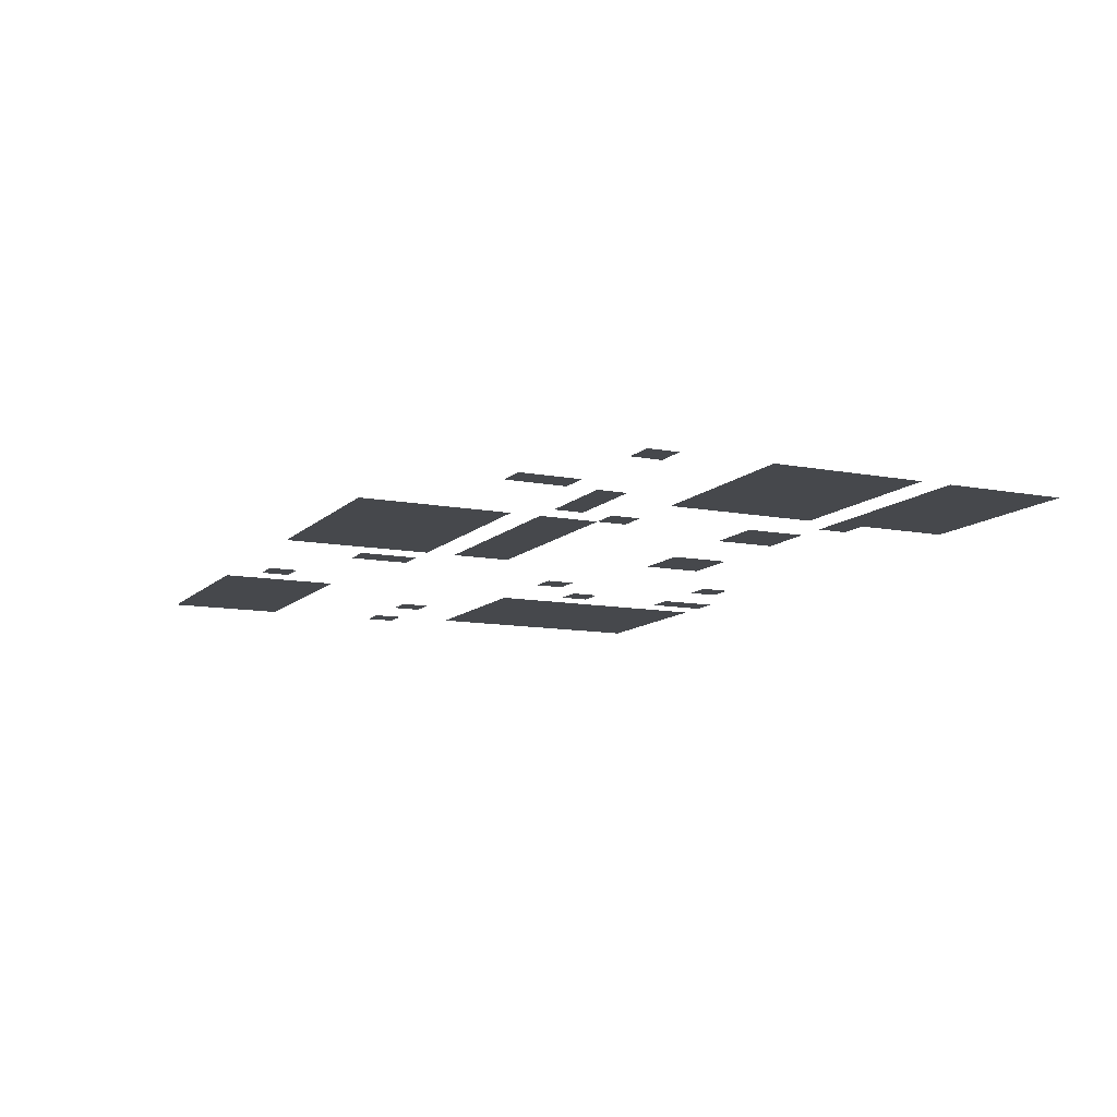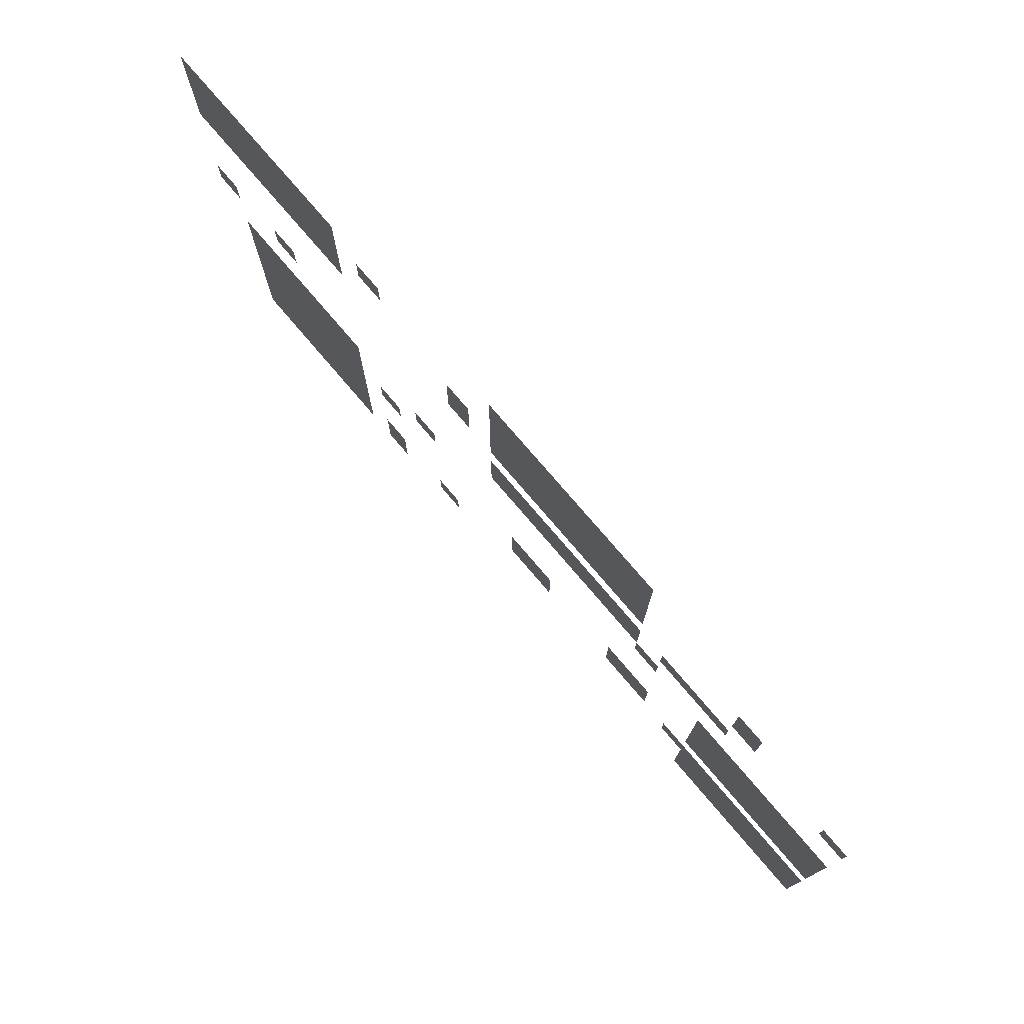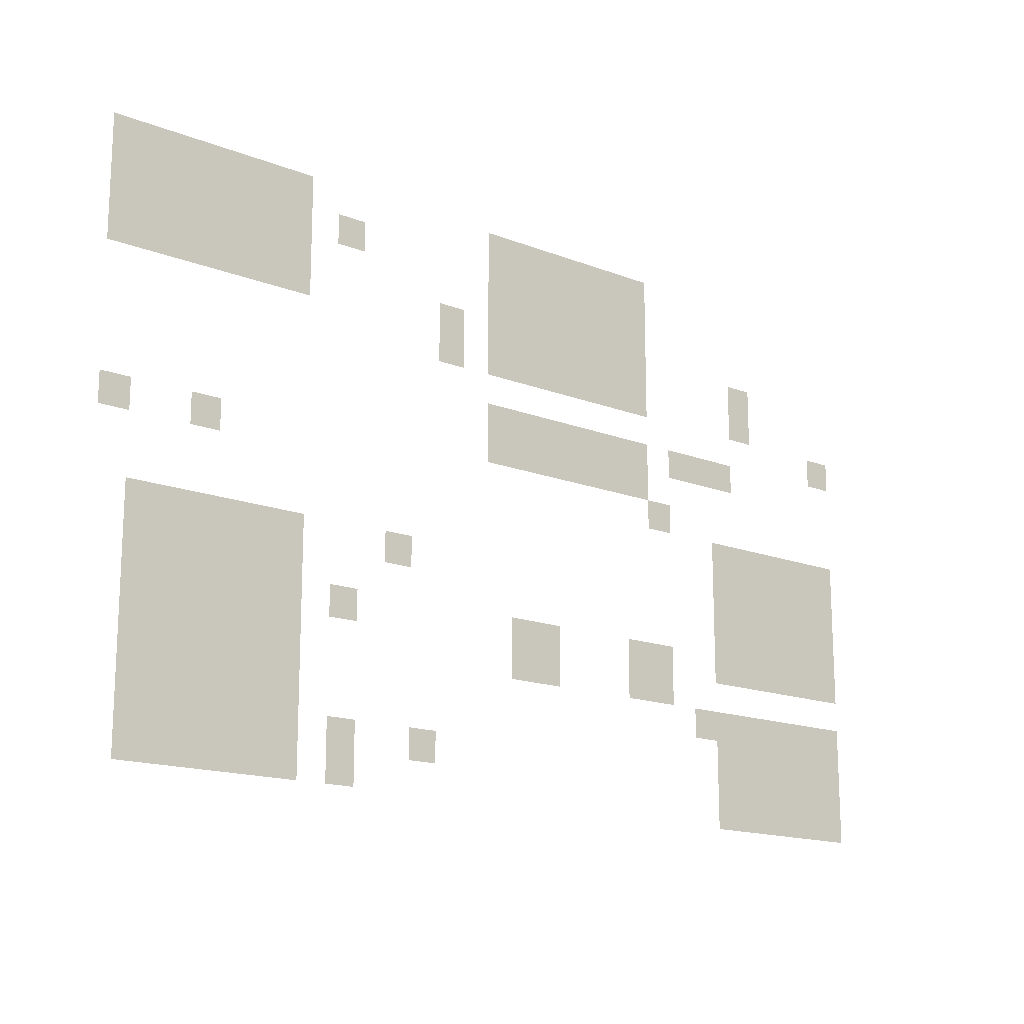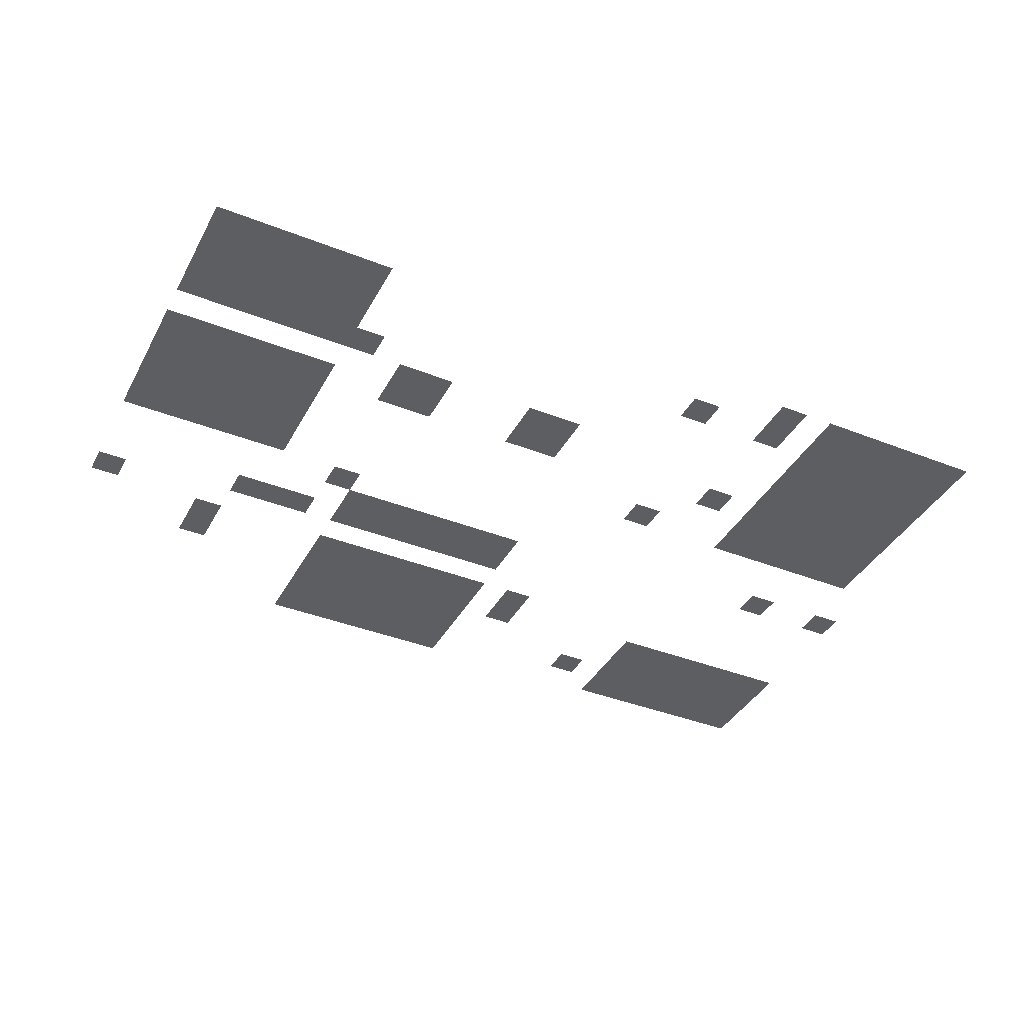
<metadata>
{"format":"obj","ext":"obj","renderer":"f3d","projection":"perspective","resolution":1024,"background":"white","views":[{"elev":-11.1,"azim":-115.5,"up":"+Z"},{"elev":76.1,"azim":-130.4,"up":"+Y"},{"elev":-16.0,"azim":141.1,"up":"+Y"},{"elev":-39.3,"azim":-26.2,"up":"+Z"}]}
</metadata>
<code>
v 0 -1 0
v -1 -1 0
v -1 0 0
v 0 0 0
v -1 -1 0
v -2 -1 0
v -2 0 0
v -1 0 0
v -2 -1 0
v -3 -1 0
v -3 0 0
v -2 0 0
v -3 -1 0
v -4 -1 0
v -4 0 0
v -3 0 0
v -4 -1 0
v -5 -1 0
v -5 0 0
v -4 0 0
v -5 -1 0
v -6 -1 0
v -6 0 0
v -5 0 0
v -6 -1 0
v -7 -1 0
v -7 0 0
v -6 0 0
v -14 -1 0
v -15 -1 0
v -15 0 0
v -14 0 0
v -15 -1 0
v -16 -1 0
v -16 0 0
v -15 0 0
v -16 -1 0
v -17 -1 0
v -17 0 0
v -16 0 0
v -17 -1 0
v -18 -1 0
v -18 0 0
v -17 0 0
v -18 -1 0
v -19 -1 0
v -19 0 0
v -18 0 0
v -19 -1 0
v -20 -1 0
v -20 0 0
v -19 0 0
v -20 -1 0
v -21 -1 0
v -21 0 0
v -20 0 0
v 0 -2 0
v -1 -2 0
v -1 -1 0
v 0 -1 0
v -1 -2 0
v -2 -2 0
v -2 -1 0
v -1 -1 0
v -2 -2 0
v -3 -2 0
v -3 -1 0
v -2 -1 0
v -3 -2 0
v -4 -2 0
v -4 -1 0
v -3 -1 0
v -4 -2 0
v -5 -2 0
v -5 -1 0
v -4 -1 0
v -5 -2 0
v -6 -2 0
v -6 -1 0
v -5 -1 0
v -6 -2 0
v -7 -2 0
v -7 -1 0
v -6 -1 0
v -8 -2 0
v -9 -2 0
v -9 -1 0
v -8 -1 0
v -14 -2 0
v -15 -2 0
v -15 -1 0
v -14 -1 0
v -15 -2 0
v -16 -2 0
v -16 -1 0
v -15 -1 0
v -16 -2 0
v -17 -2 0
v -17 -1 0
v -16 -1 0
v -17 -2 0
v -18 -2 0
v -18 -1 0
v -17 -1 0
v -18 -2 0
v -19 -2 0
v -19 -1 0
v -18 -1 0
v -19 -2 0
v -20 -2 0
v -20 -1 0
v -19 -1 0
v -20 -2 0
v -21 -2 0
v -21 -1 0
v -20 -1 0
v 0 -3 0
v -1 -3 0
v -1 -2 0
v 0 -2 0
v -1 -3 0
v -2 -3 0
v -2 -2 0
v -1 -2 0
v -2 -3 0
v -3 -3 0
v -3 -2 0
v -2 -2 0
v -3 -3 0
v -4 -3 0
v -4 -2 0
v -3 -2 0
v -4 -3 0
v -5 -3 0
v -5 -2 0
v -4 -2 0
v -5 -3 0
v -6 -3 0
v -6 -2 0
v -5 -2 0
v -6 -3 0
v -7 -3 0
v -7 -2 0
v -6 -2 0
v -14 -3 0
v -15 -3 0
v -15 -2 0
v -14 -2 0
v -15 -3 0
v -16 -3 0
v -16 -2 0
v -15 -2 0
v -16 -3 0
v -17 -3 0
v -17 -2 0
v -16 -2 0
v -17 -3 0
v -18 -3 0
v -18 -2 0
v -17 -2 0
v -18 -3 0
v -19 -3 0
v -19 -2 0
v -18 -2 0
v -19 -3 0
v -20 -3 0
v -20 -2 0
v -19 -2 0
v -20 -3 0
v -21 -3 0
v -21 -2 0
v -20 -2 0
v 0 -4 0
v -1 -4 0
v -1 -3 0
v 0 -3 0
v -1 -4 0
v -2 -4 0
v -2 -3 0
v -1 -3 0
v -2 -4 0
v -3 -4 0
v -3 -3 0
v -2 -3 0
v -3 -4 0
v -4 -4 0
v -4 -3 0
v -3 -3 0
v -4 -4 0
v -5 -4 0
v -5 -3 0
v -4 -3 0
v -5 -4 0
v -6 -4 0
v -6 -3 0
v -5 -3 0
v -6 -4 0
v -7 -4 0
v -7 -3 0
v -6 -3 0
v -12 -4 0
v -13 -4 0
v -13 -3 0
v -12 -3 0
v -14 -4 0
v -15 -4 0
v -15 -3 0
v -14 -3 0
v -15 -4 0
v -16 -4 0
v -16 -3 0
v -15 -3 0
v -16 -4 0
v -17 -4 0
v -17 -3 0
v -16 -3 0
v -17 -4 0
v -18 -4 0
v -18 -3 0
v -17 -3 0
v -18 -4 0
v -19 -4 0
v -19 -3 0
v -18 -3 0
v -19 -4 0
v -20 -4 0
v -20 -3 0
v -19 -3 0
v -20 -4 0
v -21 -4 0
v -21 -3 0
v -20 -3 0
v -25 -4 0
v -26 -4 0
v -26 -3 0
v -25 -3 0
v -12 -5 0
v -13 -5 0
v -13 -4 0
v -12 -4 0
v -14 -5 0
v -15 -5 0
v -15 -4 0
v -14 -4 0
v -15 -5 0
v -16 -5 0
v -16 -4 0
v -15 -4 0
v -16 -5 0
v -17 -5 0
v -17 -4 0
v -16 -4 0
v -17 -5 0
v -18 -5 0
v -18 -4 0
v -17 -4 0
v -18 -5 0
v -19 -5 0
v -19 -4 0
v -18 -4 0
v -19 -5 0
v -20 -5 0
v -20 -4 0
v -19 -4 0
v -20 -5 0
v -21 -5 0
v -21 -4 0
v -20 -4 0
v -25 -5 0
v -26 -5 0
v -26 -4 0
v -25 -4 0
v -29 -6 0
v -30 -6 0
v -30 -5 0
v -29 -5 0
v -14 -7 0
v -15 -7 0
v -15 -6 0
v -14 -6 0
v -15 -7 0
v -16 -7 0
v -16 -6 0
v -15 -6 0
v -16 -7 0
v -17 -7 0
v -17 -6 0
v -16 -6 0
v -17 -7 0
v -18 -7 0
v -18 -6 0
v -17 -6 0
v -18 -7 0
v -19 -7 0
v -19 -6 0
v -18 -6 0
v -19 -7 0
v -20 -7 0
v -20 -6 0
v -19 -6 0
v -20 -7 0
v -21 -7 0
v -21 -6 0
v -20 -6 0
v -22 -7 0
v -23 -7 0
v -23 -6 0
v -22 -6 0
v -23 -7 0
v -24 -7 0
v -24 -6 0
v -23 -6 0
v -24 -7 0
v -25 -7 0
v -25 -6 0
v -24 -6 0
v -14 -8 0
v -15 -8 0
v -15 -7 0
v -14 -7 0
v -15 -8 0
v -16 -8 0
v -16 -7 0
v -15 -7 0
v -16 -8 0
v -17 -8 0
v -17 -7 0
v -16 -7 0
v -17 -8 0
v -18 -8 0
v -18 -7 0
v -17 -7 0
v -18 -8 0
v -19 -8 0
v -19 -7 0
v -18 -7 0
v -19 -8 0
v -20 -8 0
v -20 -7 0
v -19 -7 0
v -20 -8 0
v -21 -8 0
v -21 -7 0
v -20 -7 0
v 0 -9 0
v -1 -9 0
v -1 -8 0
v 0 -8 0
v -3 -9 0
v -4 -9 0
v -4 -8 0
v -3 -8 0
v -21 -9 0
v -22 -9 0
v -22 -8 0
v -21 -8 0
v -24 -10 0
v -25 -10 0
v -25 -9 0
v -24 -9 0
v -25 -10 0
v -26 -10 0
v -26 -9 0
v -25 -9 0
v -26 -10 0
v -27 -10 0
v -27 -9 0
v -26 -9 0
v -27 -10 0
v -28 -10 0
v -28 -9 0
v -27 -9 0
v -28 -10 0
v -29 -10 0
v -29 -9 0
v -28 -9 0
v -29 -10 0
v -30 -10 0
v -30 -9 0
v -29 -9 0
v -24 -11 0
v -25 -11 0
v -25 -10 0
v -24 -10 0
v -25 -11 0
v -26 -11 0
v -26 -10 0
v -25 -10 0
v -26 -11 0
v -27 -11 0
v -27 -10 0
v -26 -10 0
v -27 -11 0
v -28 -11 0
v -28 -10 0
v -27 -10 0
v -28 -11 0
v -29 -11 0
v -29 -10 0
v -28 -10 0
v -29 -11 0
v -30 -11 0
v -30 -10 0
v -29 -10 0
v -1 -12 0
v -2 -12 0
v -2 -11 0
v -1 -11 0
v -2 -12 0
v -3 -12 0
v -3 -11 0
v -2 -11 0
v -3 -12 0
v -4 -12 0
v -4 -11 0
v -3 -11 0
v -4 -12 0
v -5 -12 0
v -5 -11 0
v -4 -11 0
v -5 -12 0
v -6 -12 0
v -6 -11 0
v -5 -11 0
v -6 -12 0
v -7 -12 0
v -7 -11 0
v -6 -11 0
v -10 -12 0
v -11 -12 0
v -11 -11 0
v -10 -11 0
v -24 -12 0
v -25 -12 0
v -25 -11 0
v -24 -11 0
v -25 -12 0
v -26 -12 0
v -26 -11 0
v -25 -11 0
v -26 -12 0
v -27 -12 0
v -27 -11 0
v -26 -11 0
v -27 -12 0
v -28 -12 0
v -28 -11 0
v -27 -11 0
v -28 -12 0
v -29 -12 0
v -29 -11 0
v -28 -11 0
v -29 -12 0
v -30 -12 0
v -30 -11 0
v -29 -11 0
v -1 -13 0
v -2 -13 0
v -2 -12 0
v -1 -12 0
v -2 -13 0
v -3 -13 0
v -3 -12 0
v -2 -12 0
v -3 -13 0
v -4 -13 0
v -4 -12 0
v -3 -12 0
v -4 -13 0
v -5 -13 0
v -5 -12 0
v -4 -12 0
v -5 -13 0
v -6 -13 0
v -6 -12 0
v -5 -12 0
v -6 -13 0
v -7 -13 0
v -7 -12 0
v -6 -12 0
v -24 -13 0
v -25 -13 0
v -25 -12 0
v -24 -12 0
v -25 -13 0
v -26 -13 0
v -26 -12 0
v -25 -12 0
v -26 -13 0
v -27 -13 0
v -27 -12 0
v -26 -12 0
v -27 -13 0
v -28 -13 0
v -28 -12 0
v -27 -12 0
v -28 -13 0
v -29 -13 0
v -29 -12 0
v -28 -12 0
v -29 -13 0
v -30 -13 0
v -30 -12 0
v -29 -12 0
v -1 -14 0
v -2 -14 0
v -2 -13 0
v -1 -13 0
v -2 -14 0
v -3 -14 0
v -3 -13 0
v -2 -13 0
v -3 -14 0
v -4 -14 0
v -4 -13 0
v -3 -13 0
v -4 -14 0
v -5 -14 0
v -5 -13 0
v -4 -13 0
v -5 -14 0
v -6 -14 0
v -6 -13 0
v -5 -13 0
v -6 -14 0
v -7 -14 0
v -7 -13 0
v -6 -13 0
v -8 -14 0
v -9 -14 0
v -9 -13 0
v -8 -13 0
v -15 -14 0
v -16 -14 0
v -16 -13 0
v -15 -13 0
v -16 -14 0
v -17 -14 0
v -17 -13 0
v -16 -13 0
v -20 -14 0
v -21 -14 0
v -21 -13 0
v -20 -13 0
v -21 -14 0
v -22 -14 0
v -22 -13 0
v -21 -13 0
v -24 -14 0
v -25 -14 0
v -25 -13 0
v -24 -13 0
v -25 -14 0
v -26 -14 0
v -26 -13 0
v -25 -13 0
v -26 -14 0
v -27 -14 0
v -27 -13 0
v -26 -13 0
v -27 -14 0
v -28 -14 0
v -28 -13 0
v -27 -13 0
v -28 -14 0
v -29 -14 0
v -29 -13 0
v -28 -13 0
v -29 -14 0
v -30 -14 0
v -30 -13 0
v -29 -13 0
v -1 -15 0
v -2 -15 0
v -2 -14 0
v -1 -14 0
v -2 -15 0
v -3 -15 0
v -3 -14 0
v -2 -14 0
v -3 -15 0
v -4 -15 0
v -4 -14 0
v -3 -14 0
v -4 -15 0
v -5 -15 0
v -5 -14 0
v -4 -14 0
v -5 -15 0
v -6 -15 0
v -6 -14 0
v -5 -14 0
v -6 -15 0
v -7 -15 0
v -7 -14 0
v -6 -14 0
v -15 -15 0
v -16 -15 0
v -16 -14 0
v -15 -14 0
v -16 -15 0
v -17 -15 0
v -17 -14 0
v -16 -14 0
v -20 -15 0
v -21 -15 0
v -21 -14 0
v -20 -14 0
v -21 -15 0
v -22 -15 0
v -22 -14 0
v -21 -14 0
v -1 -16 0
v -2 -16 0
v -2 -15 0
v -1 -15 0
v -2 -16 0
v -3 -16 0
v -3 -15 0
v -2 -15 0
v -3 -16 0
v -4 -16 0
v -4 -15 0
v -3 -15 0
v -4 -16 0
v -5 -16 0
v -5 -15 0
v -4 -15 0
v -5 -16 0
v -6 -16 0
v -6 -15 0
v -5 -15 0
v -6 -16 0
v -7 -16 0
v -7 -15 0
v -6 -15 0
v -23 -16 0
v -24 -16 0
v -24 -15 0
v -23 -15 0
v -24 -16 0
v -25 -16 0
v -25 -15 0
v -24 -15 0
v -25 -16 0
v -26 -16 0
v -26 -15 0
v -25 -15 0
v -26 -16 0
v -27 -16 0
v -27 -15 0
v -26 -15 0
v -27 -16 0
v -28 -16 0
v -28 -15 0
v -27 -15 0
v -28 -16 0
v -29 -16 0
v -29 -15 0
v -28 -15 0
v -29 -16 0
v -30 -16 0
v -30 -15 0
v -29 -15 0
v -1 -17 0
v -2 -17 0
v -2 -16 0
v -1 -16 0
v -2 -17 0
v -3 -17 0
v -3 -16 0
v -2 -16 0
v -3 -17 0
v -4 -17 0
v -4 -16 0
v -3 -16 0
v -4 -17 0
v -5 -17 0
v -5 -16 0
v -4 -16 0
v -5 -17 0
v -6 -17 0
v -6 -16 0
v -5 -16 0
v -6 -17 0
v -7 -17 0
v -7 -16 0
v -6 -16 0
v -24 -17 0
v -25 -17 0
v -25 -16 0
v -24 -16 0
v -25 -17 0
v -26 -17 0
v -26 -16 0
v -25 -16 0
v -26 -17 0
v -27 -17 0
v -27 -16 0
v -26 -16 0
v -27 -17 0
v -28 -17 0
v -28 -16 0
v -27 -16 0
v -28 -17 0
v -29 -17 0
v -29 -16 0
v -28 -16 0
v -29 -17 0
v -30 -17 0
v -30 -16 0
v -29 -16 0
v -1 -18 0
v -2 -18 0
v -2 -17 0
v -1 -17 0
v -2 -18 0
v -3 -18 0
v -3 -17 0
v -2 -17 0
v -3 -18 0
v -4 -18 0
v -4 -17 0
v -3 -17 0
v -4 -18 0
v -5 -18 0
v -5 -17 0
v -4 -17 0
v -5 -18 0
v -6 -18 0
v -6 -17 0
v -5 -17 0
v -6 -18 0
v -7 -18 0
v -7 -17 0
v -6 -17 0
v -8 -18 0
v -9 -18 0
v -9 -17 0
v -8 -17 0
v -11 -18 0
v -12 -18 0
v -12 -17 0
v -11 -17 0
v -24 -18 0
v -25 -18 0
v -25 -17 0
v -24 -17 0
v -25 -18 0
v -26 -18 0
v -26 -17 0
v -25 -17 0
v -26 -18 0
v -27 -18 0
v -27 -17 0
v -26 -17 0
v -27 -18 0
v -28 -18 0
v -28 -17 0
v -27 -17 0
v -28 -18 0
v -29 -18 0
v -29 -17 0
v -28 -17 0
v -29 -18 0
v -30 -18 0
v -30 -17 0
v -29 -17 0
v -1 -19 0
v -2 -19 0
v -2 -18 0
v -1 -18 0
v -2 -19 0
v -3 -19 0
v -3 -18 0
v -2 -18 0
v -3 -19 0
v -4 -19 0
v -4 -18 0
v -3 -18 0
v -4 -19 0
v -5 -19 0
v -5 -18 0
v -4 -18 0
v -5 -19 0
v -6 -19 0
v -6 -18 0
v -5 -18 0
v -6 -19 0
v -7 -19 0
v -7 -18 0
v -6 -18 0
v -8 -19 0
v -9 -19 0
v -9 -18 0
v -8 -18 0
v -24 -19 0
v -25 -19 0
v -25 -18 0
v -24 -18 0
v -25 -19 0
v -26 -19 0
v -26 -18 0
v -25 -18 0
v -26 -19 0
v -27 -19 0
v -27 -18 0
v -26 -18 0
v -27 -19 0
v -28 -19 0
v -28 -18 0
v -27 -18 0
v -28 -19 0
v -29 -19 0
v -29 -18 0
v -28 -18 0
v -29 -19 0
v -30 -19 0
v -30 -18 0
v -29 -18 0
g mapa6_v1_mesh_0005
f 1 2 3 4
f 5 6 7 8
f 9 10 11 12
f 13 14 15 16
f 17 18 19 20
f 21 22 23 24
f 25 26 27 28
f 29 30 31 32
f 33 34 35 36
f 37 38 39 40
f 41 42 43 44
f 45 46 47 48
f 49 50 51 52
f 53 54 55 56
f 57 58 59 60
f 61 62 63 64
f 65 66 67 68
f 69 70 71 72
f 73 74 75 76
f 77 78 79 80
f 81 82 83 84
f 85 86 87 88
f 89 90 91 92
f 93 94 95 96
f 97 98 99 100
f 101 102 103 104
f 105 106 107 108
f 109 110 111 112
f 113 114 115 116
f 117 118 119 120
f 121 122 123 124
f 125 126 127 128
f 129 130 131 132
f 133 134 135 136
f 137 138 139 140
f 141 142 143 144
f 145 146 147 148
f 149 150 151 152
f 153 154 155 156
f 157 158 159 160
f 161 162 163 164
f 165 166 167 168
f 169 170 171 172
f 173 174 175 176
f 177 178 179 180
f 181 182 183 184
f 185 186 187 188
f 189 190 191 192
f 193 194 195 196
f 197 198 199 200
f 201 202 203 204
f 205 206 207 208
f 209 210 211 212
f 213 214 215 216
f 217 218 219 220
f 221 222 223 224
f 225 226 227 228
f 229 230 231 232
f 233 234 235 236
f 237 238 239 240
f 241 242 243 244
f 245 246 247 248
f 249 250 251 252
f 253 254 255 256
f 257 258 259 260
f 261 262 263 264
f 265 266 267 268
f 269 270 271 272
f 273 274 275 276
f 277 278 279 280
f 281 282 283 284
f 285 286 287 288
f 289 290 291 292
f 293 294 295 296
f 297 298 299 300
f 301 302 303 304
f 305 306 307 308
f 309 310 311 312
f 313 314 315 316
f 317 318 319 320
f 321 322 323 324
f 325 326 327 328
f 329 330 331 332
f 333 334 335 336
f 337 338 339 340
f 341 342 343 344
f 345 346 347 348
f 349 350 351 352
f 353 354 355 356
f 357 358 359 360
f 361 362 363 364
f 365 366 367 368
f 369 370 371 372
f 373 374 375 376
f 377 378 379 380
f 381 382 383 384
f 385 386 387 388
f 389 390 391 392
f 393 394 395 396
f 397 398 399 400
f 401 402 403 404
f 405 406 407 408
f 409 410 411 412
f 413 414 415 416
f 417 418 419 420
f 421 422 423 424
f 425 426 427 428
f 429 430 431 432
f 433 434 435 436
f 437 438 439 440
f 441 442 443 444
f 445 446 447 448
f 449 450 451 452
f 453 454 455 456
f 457 458 459 460
f 461 462 463 464
f 465 466 467 468
f 469 470 471 472
f 473 474 475 476
f 477 478 479 480
f 481 482 483 484
f 485 486 487 488
f 489 490 491 492
f 493 494 495 496
f 497 498 499 500
f 501 502 503 504
f 505 506 507 508
f 509 510 511 512
f 513 514 515 516
f 517 518 519 520
f 521 522 523 524
f 525 526 527 528
f 529 530 531 532
f 533 534 535 536
f 537 538 539 540
f 541 542 543 544
f 545 546 547 548
f 549 550 551 552
f 553 554 555 556
f 557 558 559 560
f 561 562 563 564
f 565 566 567 568
f 569 570 571 572
f 573 574 575 576
f 577 578 579 580
f 581 582 583 584
f 585 586 587 588
f 589 590 591 592
f 593 594 595 596
f 597 598 599 600
f 601 602 603 604
f 605 606 607 608
f 609 610 611 612
f 613 614 615 616
f 617 618 619 620
f 621 622 623 624
f 625 626 627 628
f 629 630 631 632
f 633 634 635 636
f 637 638 639 640
f 641 642 643 644
f 645 646 647 648
f 649 650 651 652
f 653 654 655 656
f 657 658 659 660
f 661 662 663 664
f 665 666 667 668
f 669 670 671 672
f 673 674 675 676
f 677 678 679 680
f 681 682 683 684
f 685 686 687 688
f 689 690 691 692
f 693 694 695 696
f 697 698 699 700
f 701 702 703 704
f 705 706 707 708
f 709 710 711 712
f 713 714 715 716
f 717 718 719 720
f 721 722 723 724
f 725 726 727 728
f 729 730 731 732
f 733 734 735 736
f 737 738 739 740
f 741 742 743 744
f 745 746 747 748
f 749 750 751 752
f 753 754 755 756
f 757 758 759 760
f 761 762 763 764
f 765 766 767 768
f 769 770 771 772
f 773 774 775 776
f 777 778 779 780
f 781 782 783 784
f 785 786 787 788
f 789 790 791 792
f 793 794 795 796
f 797 798 799 800
f 801 802 803 804
f 805 806 807 808
f 809 810 811 812
f 813 814 815 816
f 817 818 819 820

</code>
